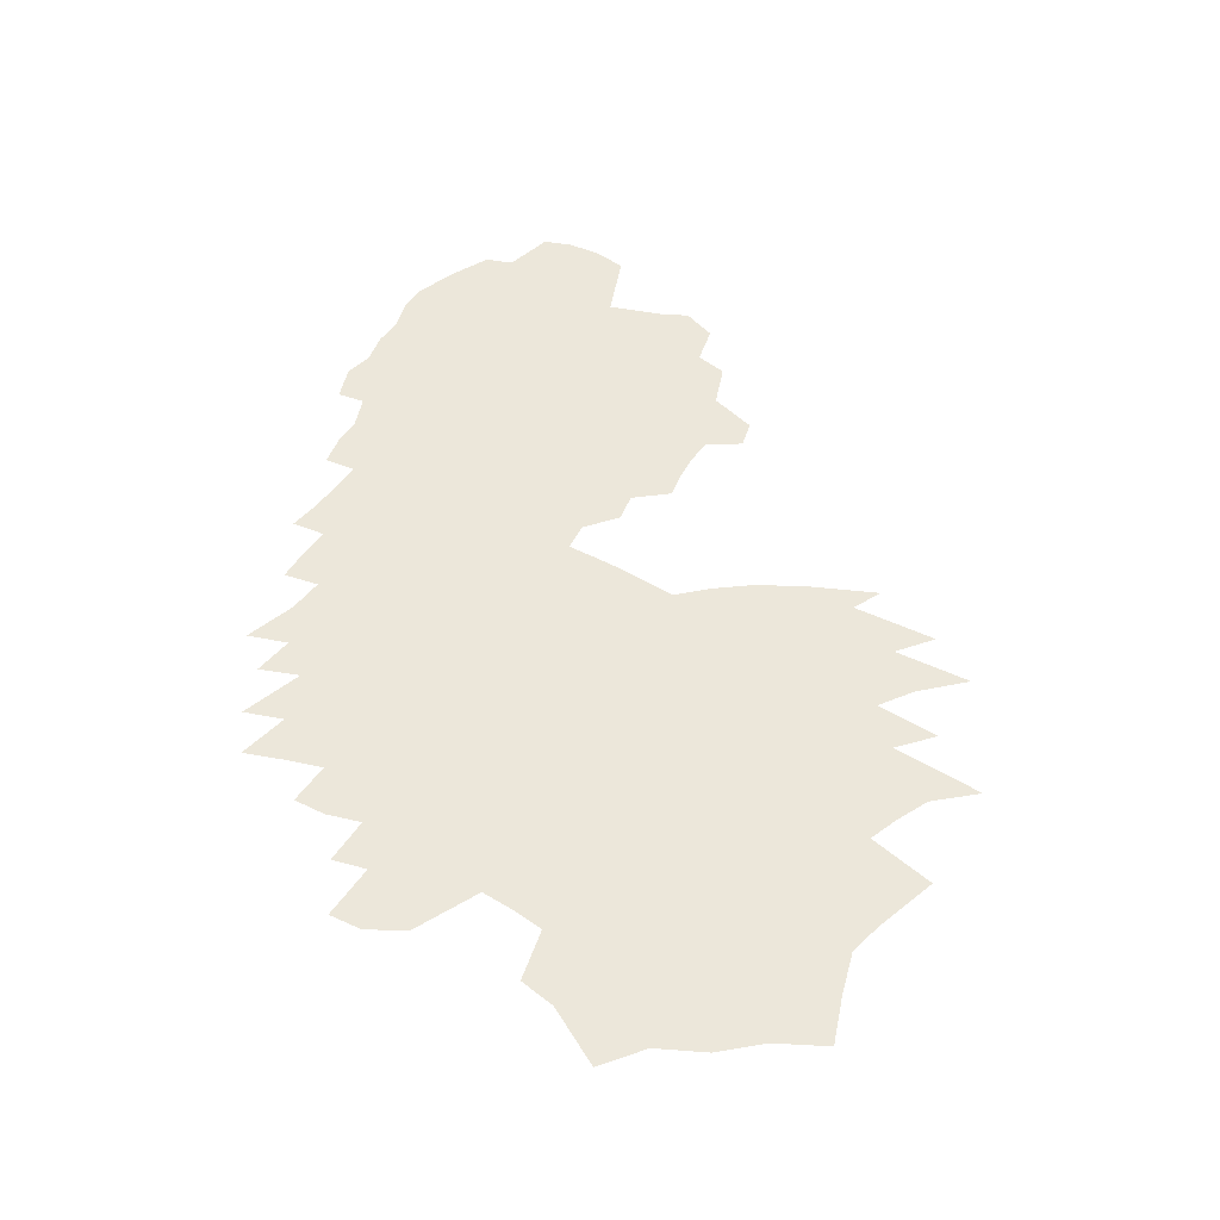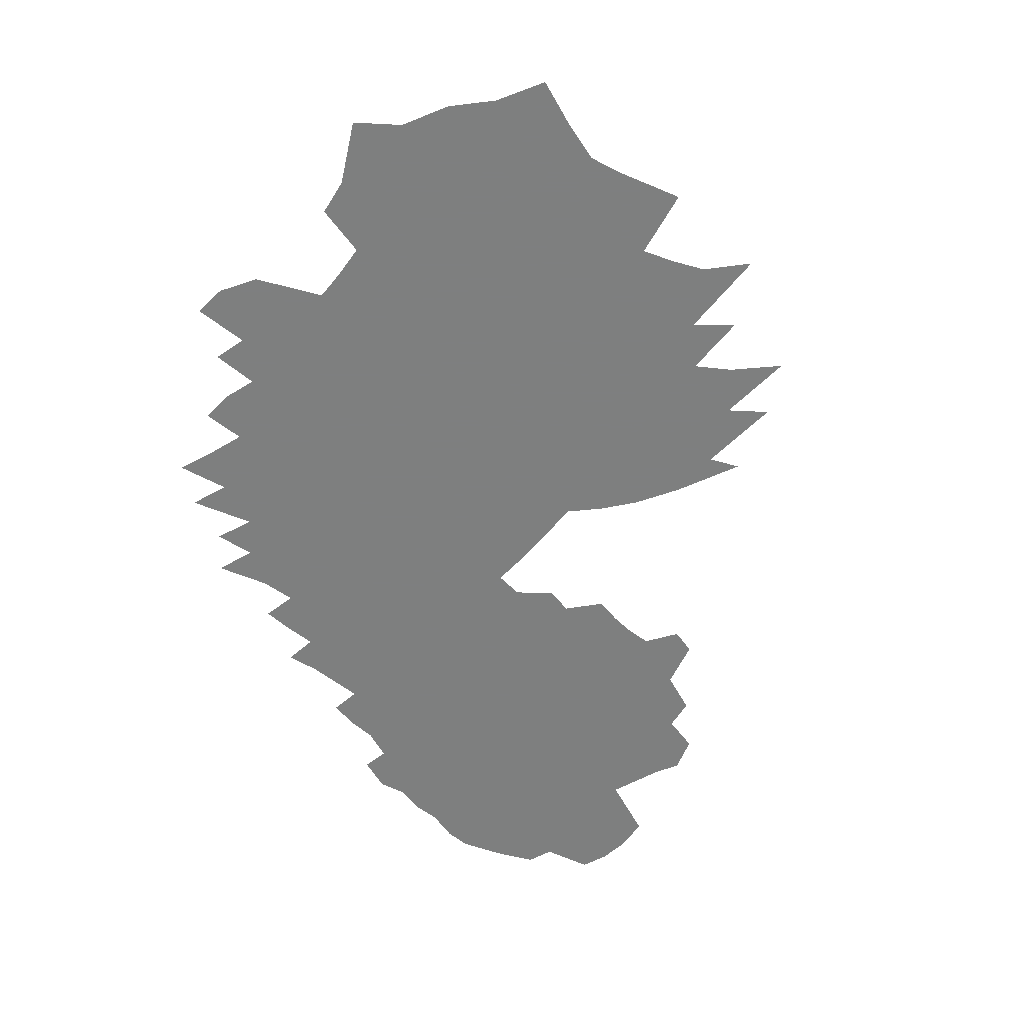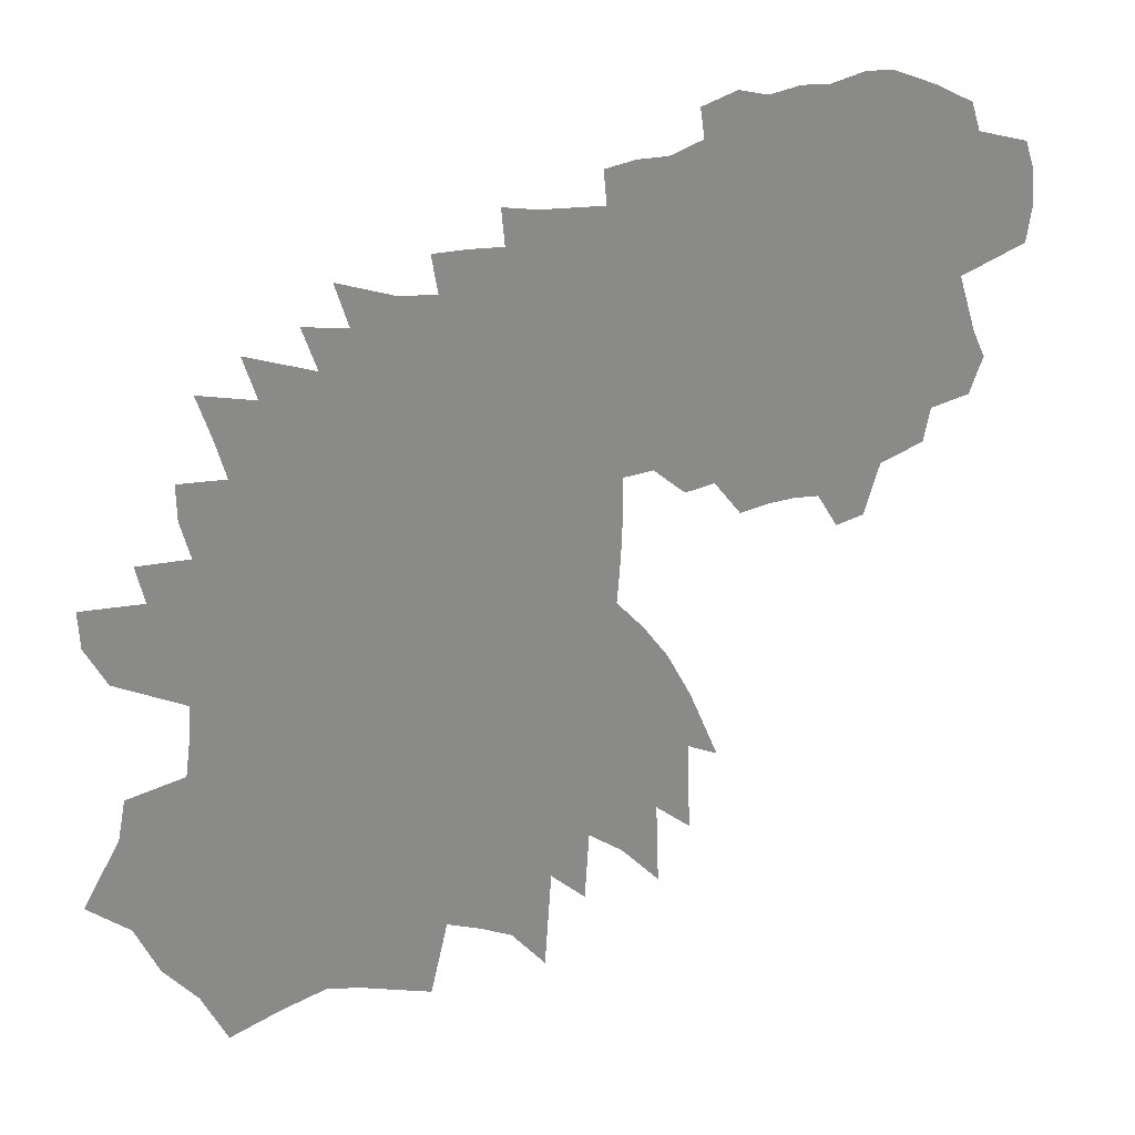
<metadata>
{"format":"obj","ext":"obj","renderer":"f3d","projection":"perspective","resolution":1024,"background":"white","views":[{"elev":50.5,"azim":-60.7,"up":"+Z"},{"elev":-59.6,"azim":-42.9,"up":"+Z"},{"elev":27.0,"azim":-23.4,"up":"+Y"}]}
</metadata>
<code>
v 647.3 501.4 0
v 659.7 522.4 0
v 662.3 535.9 0
v 661 575.4 0
v 653.8 588.8 0
v 653.3 601.2 0
v 661.3 489.7 0
v 671.3 509.7 0
v 676.3 524.8 0
v 681.7 539.4 0
v 683.4 551.6 0
v 684.2 563.2 0
v 681.3 574.9 0
v 677.5 587.1 0
v 673.7 599.6 0
v 671 612 0
v 669.2 472.5 0
v 681.9 496.3 0
v 689.1 513.6 0
v 693.3 527.5 0
v 696.9 540.4 0
v 701 552.6 0
v 702.6 563.4 0
v 699.9 574.4 0
v 696.3 586.1 0
v 693.6 597.9 0
v 688.1 611.1 0
v 684.8 623.6 0
v 684.6 635.4 0
v 680.7 458.7 0
v 693.4 484.1 0
v 699.9 501.5 0
v 706.1 517.3 0
v 710.1 530.5 0
v 713.6 542.6 0
v 715.6 553.4 0
v 717 563.6 0
v 715 574.2 0
v 714.4 584.9 0
v 712.8 595.9 0
v 712.3 606.8 0
v 707 619.7 0
v 700.2 634.1 0
v 696.5 647.5 0
v 691.9 661.6 0
v 689.2 441.1 0
v 699.6 465.7 0
v 709.3 488.2 0
v 714.8 504.4 0
v 720.6 519.8 0
v 723.1 531.5 0
v 725.5 543 0
v 726.9 553.4 0
v 727.7 563.7 0
v 727.3 574 0
v 728.2 584.4 0
v 729.1 594.6 0
v 729.4 604.5 0
v 728.1 614.7 0
v 721.6 628.6 0
v 715.8 642.6 0
v 710.5 656.9 0
v 706 671.1 0
v 706.6 446.7 0
v 716.3 471.3 0
v 724.4 492.5 0
v 729 507.5 0
v 731.6 519.4 0
v 734 531.1 0
v 735.9 542.2 0
v 737.7 553.1 0
v 738.5 563.4 0
v 738.8 573.7 0
v 739.6 583.9 0
v 740.7 594.1 0
v 740.8 603.9 0
v 740.4 614 0
v 738.6 625 0
v 738.9 634.7 0
v 734.1 648.3 0
v 728.7 662.7 0
v 723.8 677 0
v 722.2 450.7 0
v 729.9 473.4 0
v 737 494.5 0
v 739.9 507 0
v 742.5 518.9 0
v 744.9 530.7 0
v 746.7 541.8 0
v 748.1 552.5 0
v 749.3 563 0
v 749.6 573.3 0
v 750.4 583.6 0
v 750.7 593.8 0
v 750.8 603.9 0
v 750.6 614.1 0
v 749.9 624.7 0
v 748.2 636.6 0
v 747 647.2 0
v 744.1 659.5 0
v 738.6 674.3 0
v 734 688.8 0
v 734.2 447.5 0
v 741.8 472.7 0
v 747.2 492.2 0
v 750.2 505.1 0
v 753 517.8 0
v 755.6 530.3 0
v 757.9 541.9 0
v 759.2 552.4 0
v 760.5 562.8 0
v 761.3 573 0
v 761.5 583.1 0
v 762.2 593.2 0
v 761.9 603.5 0
v 761.4 613.9 0
v 760.7 624.4 0
v 759.3 636 0
v 758.4 646.7 0
v 758.1 657 0
v 756.9 667.9 0
v 752.6 682 0
v 745.9 443.4 0
v 752.4 467.8 0
v 757.6 490 0
v 760.6 503.1 0
v 763.5 516.7 0
v 766 529.2 0
v 768.3 541.5 0
v 769.6 551.9 0
v 771.7 562.9 0
v 772.1 572.7 0
v 772.4 582.7 0
v 772.7 592.8 0
v 772.8 602.9 0
v 772.4 613.3 0
v 771.4 624.2 0
v 770 635.7 0
v 769.7 646.1 0
v 768.3 657.8 0
v 767.2 668.6 0
v 765.5 680.2 0
v 763.4 692.9 0
v 757.5 439.3 0
v 763.4 464 0
v 768 486.9 0
v 771 501 0
v 774 515.6 0
v 776.5 529 0
v 778.7 541.2 0
v 780.2 552 0
v 781.4 562.2 0
v 782.3 572.2 0
v 782.8 582.2 0
v 782.7 592.4 0
v 783.3 602.5 0
v 782.9 612.9 0
v 782 623.9 0
v 781.1 634.9 0
v 780.4 645.7 0
v 778.8 657.5 0
v 778 668.2 0
v 777.1 679.3 0
v 774.8 692.7 0
v 774.6 459.4 0
v 778.6 483.8 0
v 781.5 498.9 0
v 784.3 514.5 0
v 786.6 528 0
v 788.8 541 0
v 790.2 551.6 0
v 791.4 561.7 0
v 792.2 571.6 0
v 793.1 581.7 0
v 793.9 591.8 0
v 794 601.9 0
v 793.7 612.2 0
v 792.9 623.1 0
v 792 634.1 0
v 791.9 644.4 0
v 790.1 656 0
v 790.1 666.2 0
v 789.3 676.8 0
v 786.2 691.8 0
v 785.1 703.9 0
v 785.9 453.7 0
v 789.2 479.6 0
v 791.9 496.8 0
v 794.4 511.7 0
v 796.6 526.3 0
v 798.4 539.5 0
v 799.9 550.3 0
v 801.1 560.6 0
v 802.3 570.9 0
v 803.2 580.9 0
v 804 591.3 0
v 804.2 601.4 0
v 803.9 611.8 0
v 803.5 622.2 0
v 802.7 633.1 0
v 803.4 642.8 0
v 801.8 654.1 0
v 801.1 664.6 0
v 799.7 676.4 0
v 797.9 689.5 0
v 796.9 701.5 0
v 797.7 439.4 0
v 800 473 0
v 802.3 493.9 0
v 804.6 509.7 0
v 806.7 523.6 0
v 808.3 537.2 0
v 809.8 548.3 0
v 811.2 558.9 0
v 812.4 569.5 0
v 813.3 580.2 0
v 814 590.8 0
v 814.2 601.1 0
v 814.1 611.3 0
v 813.6 622.3 0
v 813.3 632.5 0
v 813.2 642.4 0
v 812.2 653.1 0
v 811 664.7 0
v 809.7 676.6 0
v 808.8 688 0
v 807.6 700.6 0
v 811.9 461.7 0
v 813.4 485.3 0
v 814.8 507 0
v 816.9 520.9 0
v 818.5 534.8 0
v 820.2 545.7 0
v 821.3 557 0
v 822.5 568.7 0
v 823.4 579.5 0
v 824.1 590.2 0
v 824.3 600.8 0
v 824.3 611.6 0
v 823.8 622 0
v 823.2 632.4 0
v 822.8 642.1 0
v 822 652.6 0
v 821.4 662.8 0
v 820.4 674.3 0
v 819.4 686.3 0
v 818.1 699.7 0
v 817.1 710.9 0
v 825.1 476.6 0
v 825.1 502.1 0
v 827.7 516 0
v 828.9 532.2 0
v 830.7 546.2 0
v 832 557.9 0
v 834.5 612.1 0
v 833.7 622.4 0
v 833 632.8 0
v 832.1 642.5 0
v 831.5 652.6 0
v 831 664.1 0
v 830.2 675.1 0
v 829.3 687.2 0
v 828.4 699.6 0
v 827.7 712.4 0
v 838.6 461.7 0
v 837.5 490 0
v 838.3 510.8 0
v 839.1 532.7 0
v 840.5 546 0
v 845.4 602.5 0
v 844.5 613 0
v 843.5 623.1 0
v 842.5 633.3 0
v 841.7 642.9 0
v 841 653.2 0
v 840.4 664 0
v 839.7 674.9 0
v 839.2 687 0
v 838.5 699.4 0
v 837.9 712.1 0
v 849.6 479.7 0
v 848.4 510.7 0
v 848.9 529.9 0
v 855.6 603.8 0
v 854.4 613.9 0
v 853.1 623.9 0
v 852.1 633.6 0
v 851.1 643.2 0
v 850.5 653.9 0
v 850.1 665.4 0
v 849.6 676.3 0
v 849.2 688.4 0
v 848.9 700.9 0
v 849.2 715.7 0
v 847.7 725.6 0
v 859 505.4 0
v 864.8 591.8 0
v 865.4 604.7 0
v 864.1 614.9 0
v 862.4 624.7 0
v 861.1 634.1 0
v 860.1 643.4 0
v 859.6 653.8 0
v 859.3 664.4 0
v 859.1 676.9 0
v 859 688.9 0
v 859.2 702.3 0
v 859.5 716.2 0
v 859.8 729.2 0
v 874.5 593.2 0
v 875.6 606.1 0
v 873.7 616 0
v 872.1 625.7 0
v 870.5 635.1 0
v 869.4 644.5 0
v 868.5 653.8 0
v 868.2 664.2 0
v 868.2 675.6 0
v 868.5 688.3 0
v 868.7 699.5 0
v 869.6 715.4 0
v 869.7 726.5 0
v 883.6 593.5 0
v 886.1 607.9 0
v 883.5 617.4 0
v 880.8 626.9 0
v 879.5 636.1 0
v 878.3 645.3 0
v 877.6 655 0
v 877 664.6 0
v 877.3 675.9 0
v 878 688.5 0
v 878.5 700.6 0
v 879.8 715.4 0
v 880.5 728.2 0
v 892.5 592.5 0
v 896 609.2 0
v 892.6 619 0
v 890 628.2 0
v 888.1 637.1 0
v 886.9 646.1 0
v 886.8 656.1 0
v 886.2 665.7 0
v 886.7 676.9 0
v 887.8 689.5 0
v 888 700.6 0
v 890.3 716.3 0
v 890.1 727.3 0
v 899.6 580.8 0
v 903.1 595.8 0
v 906.1 610.6 0
v 903.9 620.5 0
v 900.8 629.8 0
v 897.8 638.6 0
v 895.8 647.3 0
v 895.8 657.2 0
v 895.9 667.4 0
v 897.4 679.6 0
v 897.6 690.5 0
v 899.1 703.5 0
v 901.4 718.1 0
v 901.6 729.8 0
v 909.3 582.8 0
v 914.6 599.8 0
v 917.2 612.6 0
v 914.4 622.4 0
v 911.9 631.9 0
v 907.3 640.5 0
v 906 649.4 0
v 906.3 659.5 0
v 906.6 669.9 0
v 906.9 680.5 0
v 908 692.2 0
v 909.1 704.2 0
v 912 718.9 0
v 910.9 729.3 0
v 929.7 604.8 0
v 932 616.1 0
v 930.4 626 0
v 926.3 635.1 0
v 922.2 644 0
v 918.2 652.5 0
v 918.9 662.9 0
v 920.5 674.2 0
v 922 686 0
v 923.3 698 0
v 925.8 711.3 0
v 926 723 0
v 945.6 618.6 0
v 950.3 630.8 0
v 945.9 640.2 0
v 942.8 649.9 0
v 939.7 659.6 0
v 940.3 670.9 0
v 940.7 682.2 0
v 942.4 694.5 0
v 942.6 706.3 0
v 939.5 715.8 0
v 962.4 667.4 0
v 964.2 679.8 0
v 963.3 691 0
v 959.9 700.9 0
f 7 8 1
f 1 8 2
f 8 9 2
f 2 9 3
f 9 10 3
f 12 13 4
f 4 13 5
f 13 14 5
f 5 14 6
f 14 15 6
f 17 18 7
f 7 18 8
f 18 19 8
f 8 19 9
f 19 20 9
f 9 20 10
f 20 21 10
f 10 21 11
f 21 22 11
f 11 22 12
f 22 23 12
f 12 23 13
f 23 24 13
f 13 24 14
f 24 25 14
f 14 25 15
f 25 26 15
f 15 26 16
f 26 27 16
f 30 31 17
f 17 31 18
f 31 32 18
f 18 32 19
f 32 33 19
f 19 33 20
f 33 34 20
f 20 34 21
f 34 35 21
f 21 35 22
f 35 36 22
f 22 36 23
f 36 37 23
f 23 37 24
f 37 38 24
f 24 38 25
f 38 39 25
f 25 39 26
f 39 40 26
f 26 40 27
f 40 41 27
f 27 41 28
f 41 42 28
f 28 42 29
f 42 43 29
f 46 47 30
f 30 47 31
f 47 48 31
f 31 48 32
f 48 49 32
f 32 49 33
f 49 50 33
f 33 50 34
f 50 51 34
f 34 51 35
f 51 52 35
f 35 52 36
f 52 53 36
f 36 53 37
f 53 54 37
f 37 54 38
f 54 55 38
f 38 55 39
f 55 56 39
f 39 56 40
f 56 57 40
f 40 57 41
f 57 58 41
f 41 58 42
f 58 59 42
f 42 59 43
f 59 60 43
f 43 60 44
f 60 61 44
f 44 61 45
f 61 62 45
f 46 64 47
f 64 65 47
f 47 65 48
f 65 66 48
f 48 66 49
f 66 67 49
f 49 67 50
f 67 68 50
f 50 68 51
f 68 69 51
f 51 69 52
f 69 70 52
f 52 70 53
f 70 71 53
f 53 71 54
f 71 72 54
f 54 72 55
f 72 73 55
f 55 73 56
f 73 74 56
f 56 74 57
f 74 75 57
f 57 75 58
f 75 76 58
f 58 76 59
f 76 77 59
f 59 77 60
f 77 78 60
f 60 78 61
f 78 79 61
f 61 79 62
f 79 80 62
f 62 80 63
f 80 81 63
f 64 83 65
f 83 84 65
f 65 84 66
f 84 85 66
f 66 85 67
f 85 86 67
f 67 86 68
f 86 87 68
f 68 87 69
f 87 88 69
f 69 88 70
f 88 89 70
f 70 89 71
f 89 90 71
f 71 90 72
f 90 91 72
f 72 91 73
f 91 92 73
f 73 92 74
f 92 93 74
f 74 93 75
f 93 94 75
f 75 94 76
f 94 95 76
f 76 95 77
f 95 96 77
f 77 96 78
f 96 97 78
f 78 97 79
f 97 98 79
f 79 98 80
f 98 99 80
f 80 99 81
f 99 100 81
f 81 100 82
f 100 101 82
f 83 103 84
f 103 104 84
f 84 104 85
f 104 105 85
f 85 105 86
f 105 106 86
f 86 106 87
f 106 107 87
f 87 107 88
f 107 108 88
f 88 108 89
f 108 109 89
f 89 109 90
f 109 110 90
f 90 110 91
f 110 111 91
f 91 111 92
f 111 112 92
f 92 112 93
f 112 113 93
f 93 113 94
f 113 114 94
f 94 114 95
f 114 115 95
f 95 115 96
f 115 116 96
f 96 116 97
f 116 117 97
f 97 117 98
f 117 118 98
f 98 118 99
f 118 119 99
f 99 119 100
f 119 120 100
f 100 120 101
f 120 121 101
f 101 121 102
f 121 122 102
f 103 123 104
f 123 124 104
f 104 124 105
f 124 125 105
f 105 125 106
f 125 126 106
f 106 126 107
f 126 127 107
f 107 127 108
f 127 128 108
f 108 128 109
f 128 129 109
f 109 129 110
f 129 130 110
f 110 130 111
f 130 131 111
f 111 131 112
f 131 132 112
f 112 132 113
f 132 133 113
f 113 133 114
f 133 134 114
f 114 134 115
f 134 135 115
f 115 135 116
f 135 136 116
f 116 136 117
f 136 137 117
f 117 137 118
f 137 138 118
f 118 138 119
f 138 139 119
f 119 139 120
f 139 140 120
f 120 140 121
f 140 141 121
f 121 141 122
f 141 142 122
f 123 144 124
f 144 145 124
f 124 145 125
f 145 146 125
f 125 146 126
f 146 147 126
f 126 147 127
f 147 148 127
f 127 148 128
f 148 149 128
f 128 149 129
f 149 150 129
f 129 150 130
f 150 151 130
f 130 151 131
f 151 152 131
f 131 152 132
f 152 153 132
f 132 153 133
f 153 154 133
f 133 154 134
f 154 155 134
f 134 155 135
f 155 156 135
f 135 156 136
f 156 157 136
f 136 157 137
f 157 158 137
f 137 158 138
f 158 159 138
f 138 159 139
f 159 160 139
f 139 160 140
f 160 161 140
f 140 161 141
f 161 162 141
f 141 162 142
f 162 163 142
f 142 163 143
f 163 164 143
f 145 165 146
f 165 166 146
f 146 166 147
f 166 167 147
f 147 167 148
f 167 168 148
f 148 168 149
f 168 169 149
f 149 169 150
f 169 170 150
f 150 170 151
f 170 171 151
f 151 171 152
f 171 172 152
f 152 172 153
f 172 173 153
f 153 173 154
f 173 174 154
f 154 174 155
f 174 175 155
f 155 175 156
f 175 176 156
f 156 176 157
f 176 177 157
f 157 177 158
f 177 178 158
f 158 178 159
f 178 179 159
f 159 179 160
f 179 180 160
f 160 180 161
f 180 181 161
f 161 181 162
f 181 182 162
f 162 182 163
f 182 183 163
f 163 183 164
f 183 184 164
f 165 186 166
f 186 187 166
f 166 187 167
f 187 188 167
f 167 188 168
f 188 189 168
f 168 189 169
f 189 190 169
f 169 190 170
f 190 191 170
f 170 191 171
f 191 192 171
f 171 192 172
f 192 193 172
f 172 193 173
f 193 194 173
f 173 194 174
f 194 195 174
f 174 195 175
f 195 196 175
f 175 196 176
f 196 197 176
f 176 197 177
f 197 198 177
f 177 198 178
f 198 199 178
f 178 199 179
f 199 200 179
f 179 200 180
f 200 201 180
f 180 201 181
f 201 202 181
f 181 202 182
f 202 203 182
f 182 203 183
f 203 204 183
f 183 204 184
f 204 205 184
f 184 205 185
f 205 206 185
f 186 207 187
f 207 208 187
f 187 208 188
f 208 209 188
f 188 209 189
f 209 210 189
f 189 210 190
f 210 211 190
f 190 211 191
f 211 212 191
f 191 212 192
f 212 213 192
f 192 213 193
f 213 214 193
f 193 214 194
f 214 215 194
f 194 215 195
f 215 216 195
f 195 216 196
f 216 217 196
f 196 217 197
f 217 218 197
f 197 218 198
f 218 219 198
f 198 219 199
f 219 220 199
f 199 220 200
f 220 221 200
f 200 221 201
f 221 222 201
f 201 222 202
f 222 223 202
f 202 223 203
f 223 224 203
f 203 224 204
f 224 225 204
f 204 225 205
f 225 226 205
f 205 226 206
f 226 227 206
f 208 228 209
f 228 229 209
f 209 229 210
f 229 230 210
f 210 230 211
f 230 231 211
f 211 231 212
f 231 232 212
f 212 232 213
f 232 233 213
f 213 233 214
f 233 234 214
f 214 234 215
f 234 235 215
f 215 235 216
f 235 236 216
f 216 236 217
f 236 237 217
f 217 237 218
f 237 238 218
f 218 238 219
f 238 239 219
f 219 239 220
f 239 240 220
f 220 240 221
f 240 241 221
f 221 241 222
f 241 242 222
f 222 242 223
f 242 243 223
f 223 243 224
f 243 244 224
f 224 244 225
f 244 245 225
f 225 245 226
f 245 246 226
f 226 246 227
f 246 247 227
f 229 249 230
f 249 250 230
f 230 250 231
f 250 251 231
f 231 251 232
f 251 252 232
f 232 252 233
f 252 253 233
f 233 253 234
f 253 254 234
f 234 254 235
f 239 255 240
f 255 256 240
f 240 256 241
f 256 257 241
f 241 257 242
f 257 258 242
f 242 258 243
f 258 259 243
f 243 259 244
f 259 260 244
f 244 260 245
f 260 261 245
f 245 261 246
f 261 262 246
f 246 262 247
f 262 263 247
f 247 263 248
f 263 264 248
f 249 265 250
f 265 266 250
f 250 266 251
f 266 267 251
f 251 267 252
f 267 268 252
f 252 268 253
f 268 269 253
f 253 269 254
f 270 271 255
f 255 271 256
f 271 272 256
f 256 272 257
f 272 273 257
f 257 273 258
f 273 274 258
f 258 274 259
f 274 275 259
f 259 275 260
f 275 276 260
f 260 276 261
f 276 277 261
f 261 277 262
f 277 278 262
f 262 278 263
f 278 279 263
f 263 279 264
f 279 280 264
f 266 281 267
f 281 282 267
f 267 282 268
f 282 283 268
f 268 283 269
f 270 284 271
f 284 285 271
f 271 285 272
f 285 286 272
f 272 286 273
f 286 287 273
f 273 287 274
f 287 288 274
f 274 288 275
f 288 289 275
f 275 289 276
f 289 290 276
f 276 290 277
f 290 291 277
f 277 291 278
f 291 292 278
f 278 292 279
f 292 293 279
f 279 293 280
f 293 294 280
f 282 296 283
f 297 298 284
f 284 298 285
f 298 299 285
f 285 299 286
f 299 300 286
f 286 300 287
f 300 301 287
f 287 301 288
f 301 302 288
f 288 302 289
f 302 303 289
f 289 303 290
f 303 304 290
f 290 304 291
f 304 305 291
f 291 305 292
f 305 306 292
f 292 306 293
f 306 307 293
f 293 307 294
f 307 308 294
f 294 308 295
f 308 309 295
f 297 310 298
f 310 311 298
f 298 311 299
f 311 312 299
f 299 312 300
f 312 313 300
f 300 313 301
f 313 314 301
f 301 314 302
f 314 315 302
f 302 315 303
f 315 316 303
f 303 316 304
f 316 317 304
f 304 317 305
f 317 318 305
f 305 318 306
f 318 319 306
f 306 319 307
f 319 320 307
f 307 320 308
f 320 321 308
f 308 321 309
f 321 322 309
f 310 323 311
f 323 324 311
f 311 324 312
f 324 325 312
f 312 325 313
f 325 326 313
f 313 326 314
f 326 327 314
f 314 327 315
f 327 328 315
f 315 328 316
f 328 329 316
f 316 329 317
f 329 330 317
f 317 330 318
f 330 331 318
f 318 331 319
f 331 332 319
f 319 332 320
f 332 333 320
f 320 333 321
f 333 334 321
f 321 334 322
f 334 335 322
f 323 336 324
f 336 337 324
f 324 337 325
f 337 338 325
f 325 338 326
f 338 339 326
f 326 339 327
f 339 340 327
f 327 340 328
f 340 341 328
f 328 341 329
f 341 342 329
f 329 342 330
f 342 343 330
f 330 343 331
f 343 344 331
f 331 344 332
f 344 345 332
f 332 345 333
f 345 346 333
f 333 346 334
f 346 347 334
f 334 347 335
f 347 348 335
f 349 350 336
f 336 350 337
f 350 351 337
f 337 351 338
f 351 352 338
f 338 352 339
f 352 353 339
f 339 353 340
f 353 354 340
f 340 354 341
f 354 355 341
f 341 355 342
f 355 356 342
f 342 356 343
f 356 357 343
f 343 357 344
f 357 358 344
f 344 358 345
f 358 359 345
f 345 359 346
f 359 360 346
f 346 360 347
f 360 361 347
f 347 361 348
f 361 362 348
f 349 363 350
f 363 364 350
f 350 364 351
f 364 365 351
f 351 365 352
f 365 366 352
f 352 366 353
f 366 367 353
f 353 367 354
f 367 368 354
f 354 368 355
f 368 369 355
f 355 369 356
f 369 370 356
f 356 370 357
f 370 371 357
f 357 371 358
f 371 372 358
f 358 372 359
f 372 373 359
f 359 373 360
f 373 374 360
f 360 374 361
f 374 375 361
f 361 375 362
f 375 376 362
f 364 377 365
f 377 378 365
f 365 378 366
f 378 379 366
f 366 379 367
f 379 380 367
f 367 380 368
f 380 381 368
f 368 381 369
f 381 382 369
f 369 382 370
f 382 383 370
f 370 383 371
f 383 384 371
f 371 384 372
f 384 385 372
f 372 385 373
f 385 386 373
f 373 386 374
f 386 387 374
f 374 387 375
f 387 388 375
f 375 388 376
f 378 389 379
f 389 390 379
f 379 390 380
f 390 391 380
f 380 391 381
f 391 392 381
f 381 392 382
f 392 393 382
f 382 393 383
f 393 394 383
f 383 394 384
f 394 395 384
f 384 395 385
f 395 396 385
f 385 396 386
f 396 397 386
f 386 397 387
f 397 398 387
f 387 398 388
f 393 399 394
f 399 400 394
f 394 400 395
f 400 401 395
f 395 401 396
f 401 402 396
f 396 402 397

</code>
